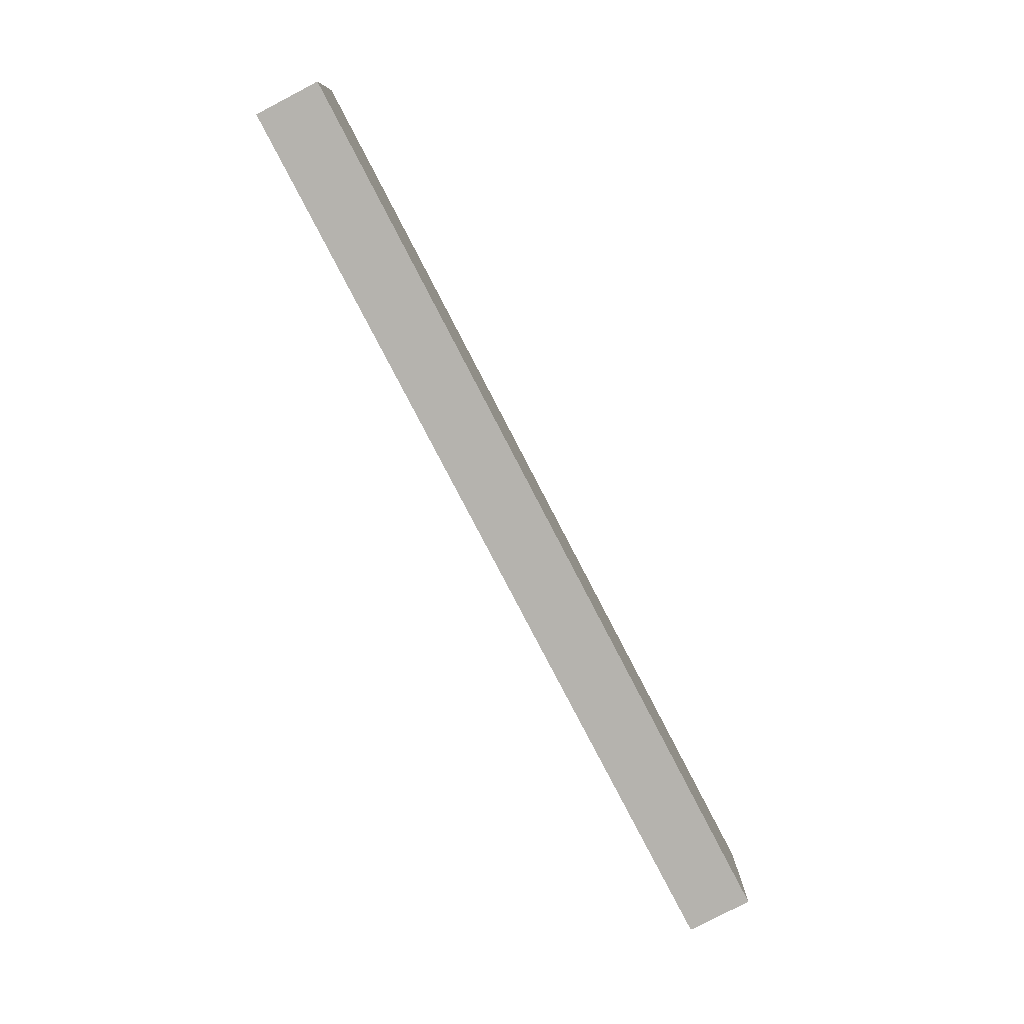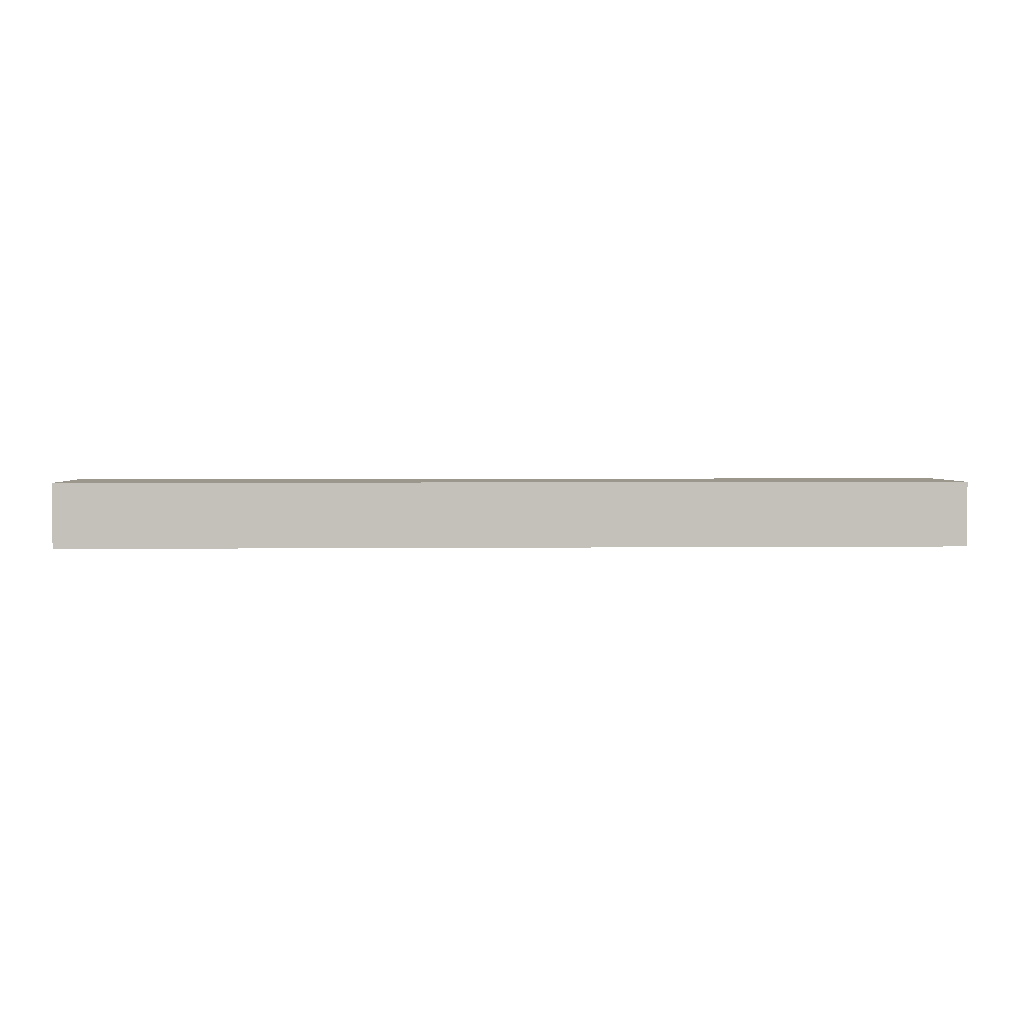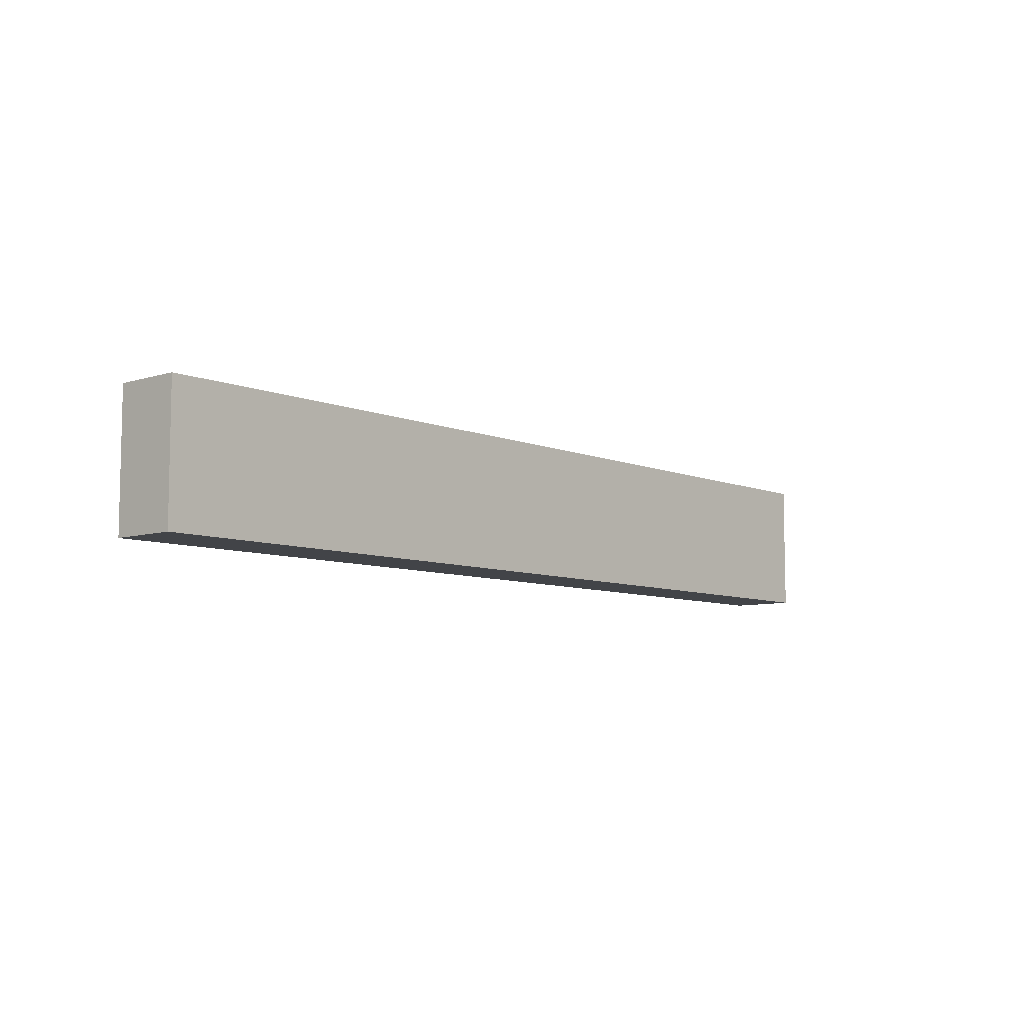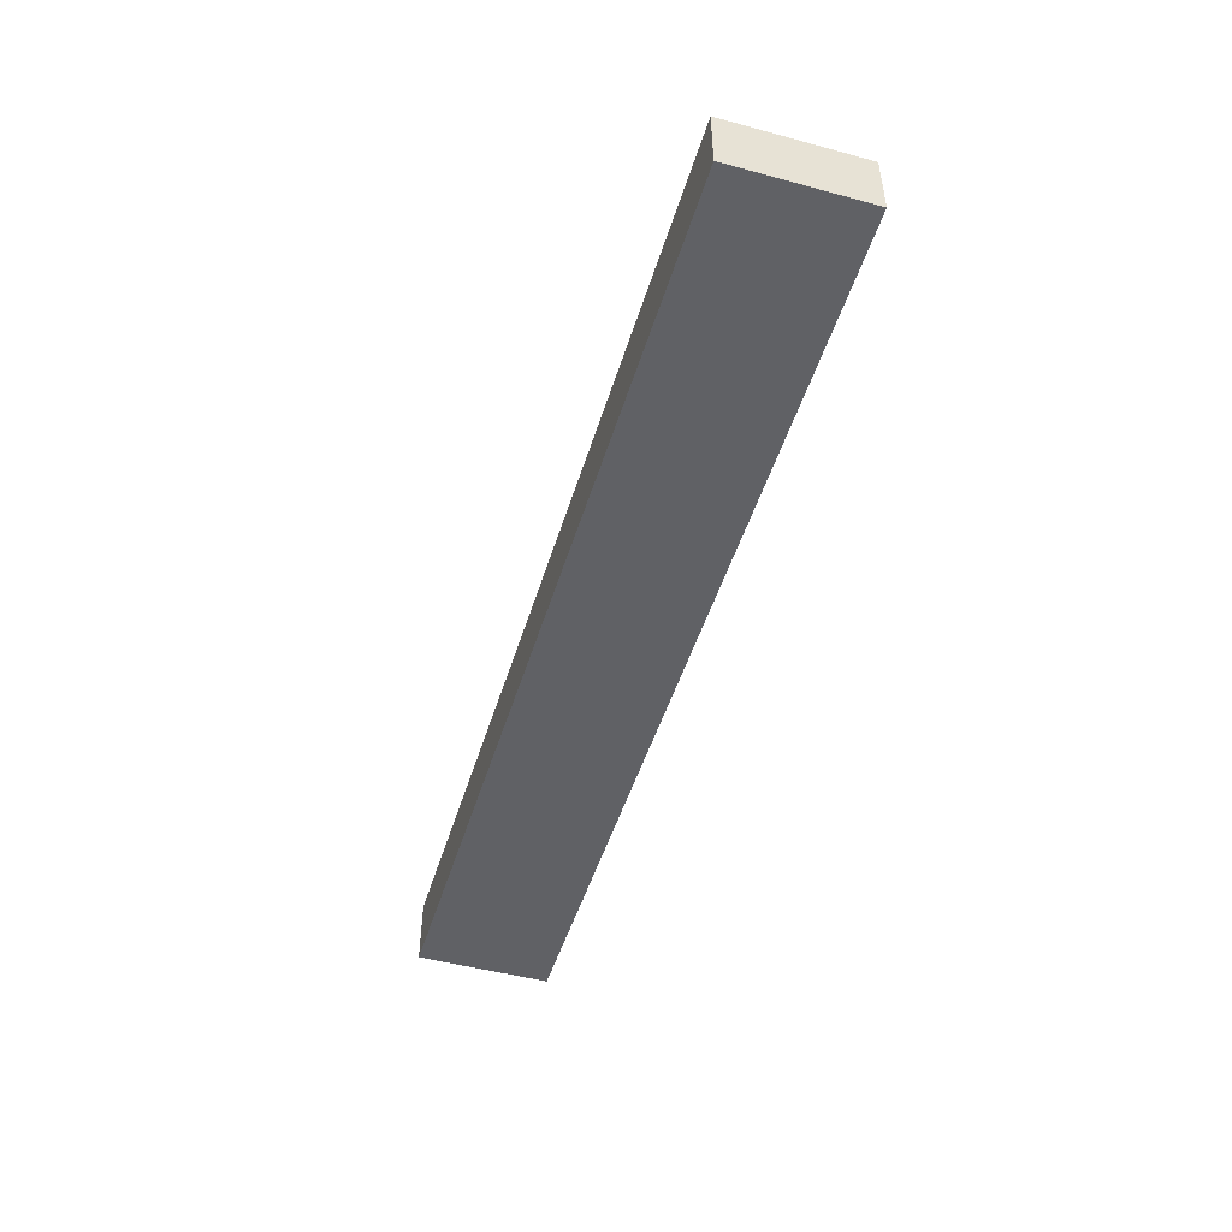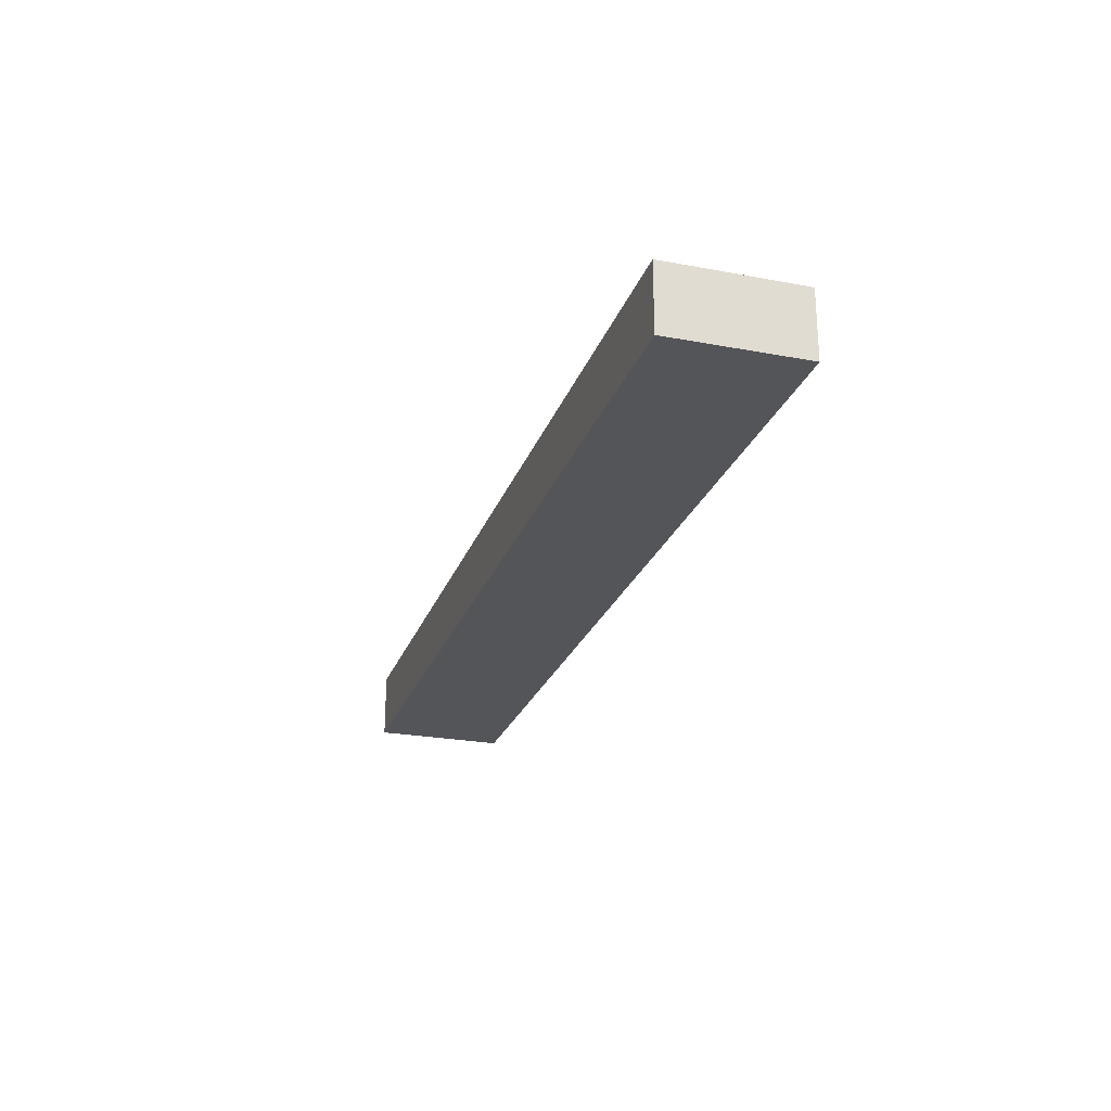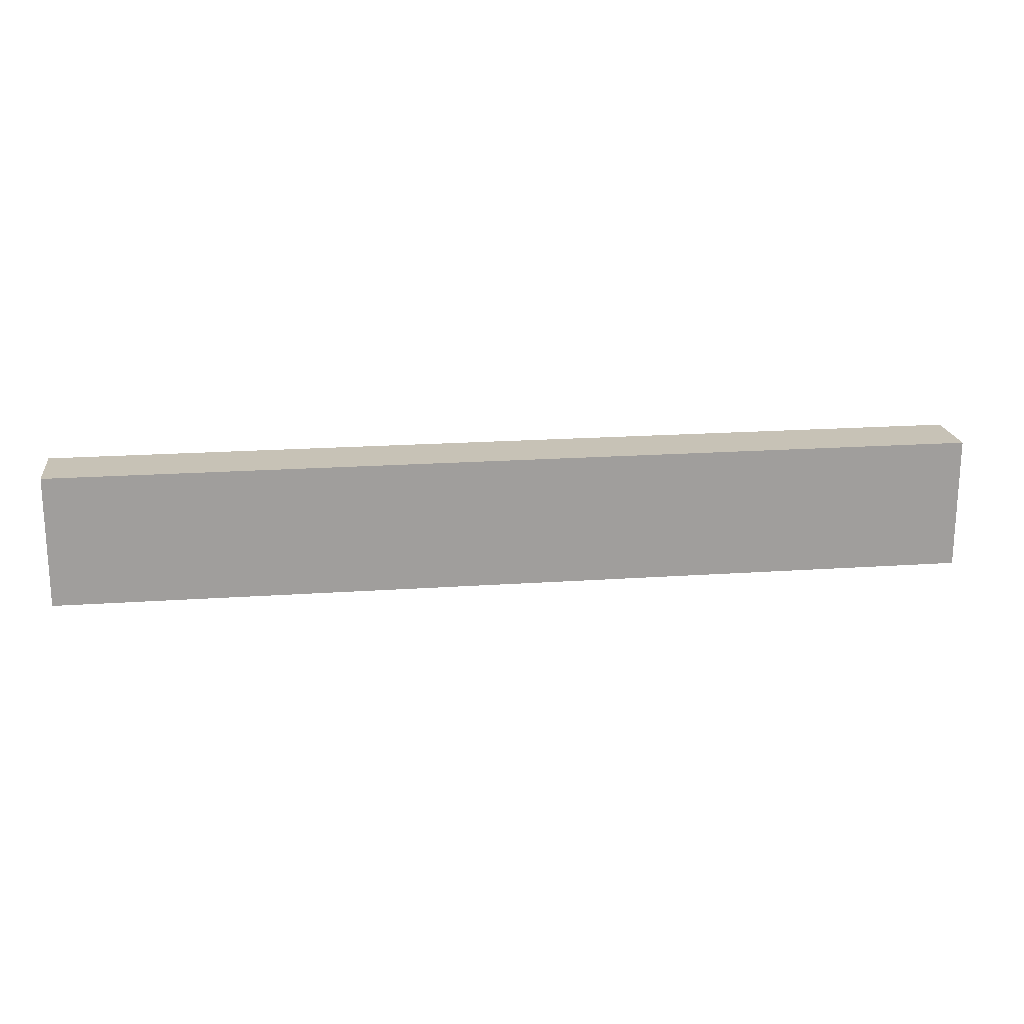
<metadata>
{"format":"obj","ext":"obj","renderer":"f3d","projection":"perspective","resolution":1024,"background":"white","views":[{"elev":-80.0,"azim":117.5,"up":"+Z"},{"elev":2.7,"azim":177.6,"up":"+Y"},{"elev":-7.7,"azim":131.2,"up":"+Z"},{"elev":-48.5,"azim":-106.7,"up":"+Y"},{"elev":-24.6,"azim":72.9,"up":"+Y"},{"elev":19.3,"azim":-7.4,"up":"+Z"}]}
</metadata>
<code>
g pb_Mesh-1487622
v 5.25 0 -1
v -1.75 0 -1
v 5.25 0 0
v -1.75 0 0
v 5.25 0 0
v -1.75 0 0
v 5.25 0.5 0
v -1.75 0.5 0
v -1.75 0 0
v -1.75 0 -1
v -1.75 0.5 0
v -1.75 0.5 -1
v -1.75 0 -1
v 5.25 0 -1
v -1.75 0.5 -1
v 5.25 0.5 -1
v 5.25 0 -1
v 5.25 0 0
v 5.25 0.5 -1
v 5.25 0.5 0
v 5.25 0.5 0
v -1.75 0.5 0
v 5.25 0.5 -1
v -1.75 0.5 -1
g pb_Mesh-1487622_0
f 3 2 1
f 3 4 2
g pb_Mesh-1487622_1
f 7 6 5
f 7 8 6
f 11 10 9
f 11 12 10
f 15 14 13
f 15 16 14
f 19 18 17
f 19 20 18
f 23 22 21
f 23 24 22

</code>
